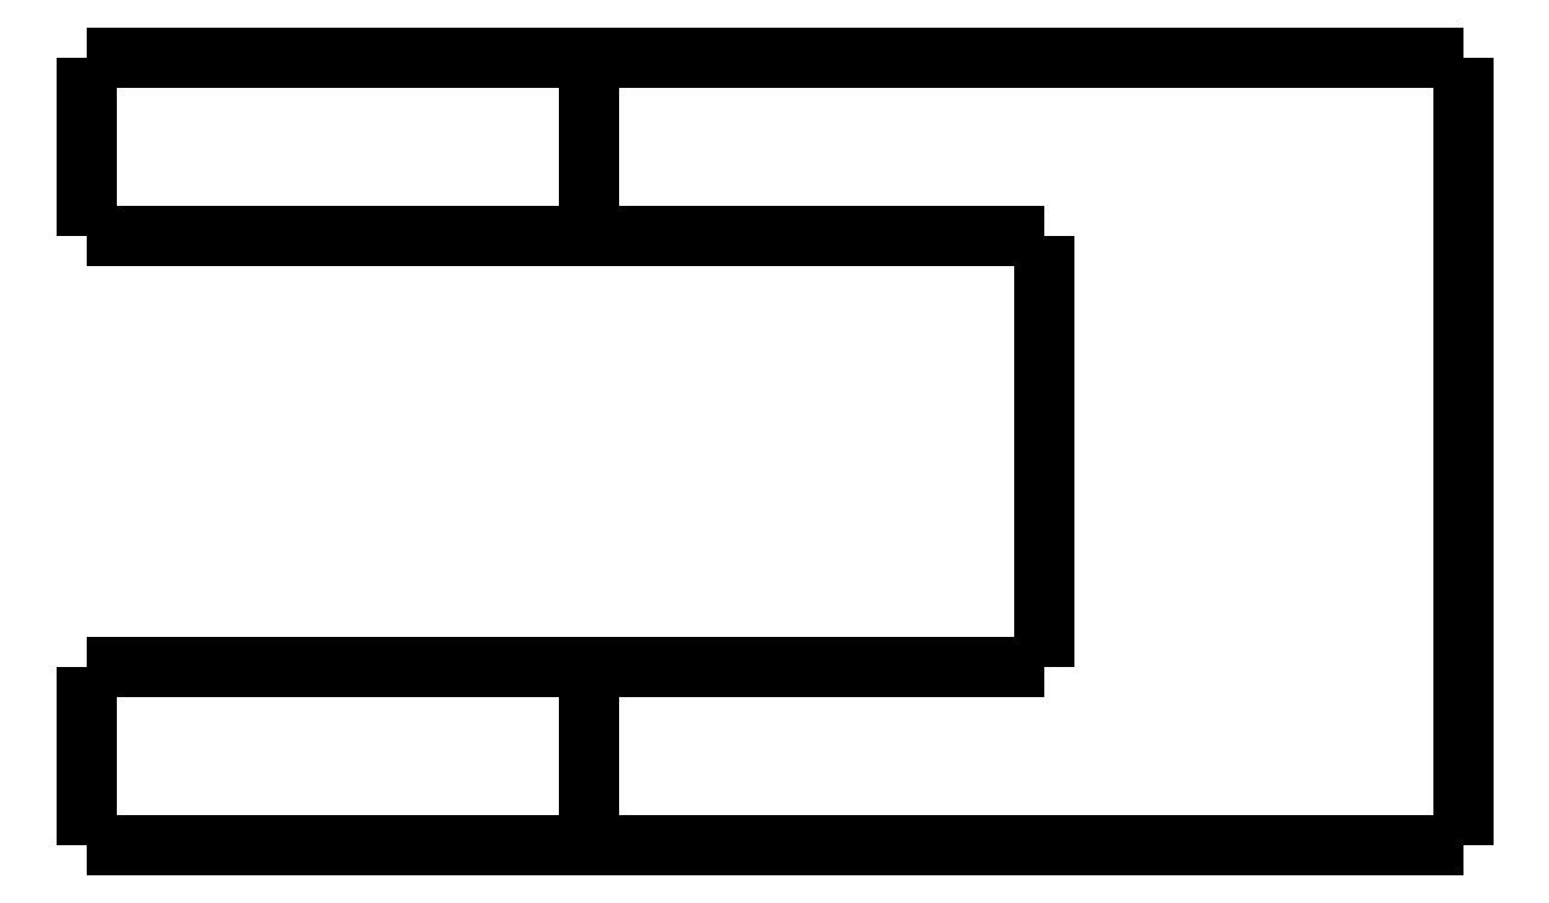
<metadata>
{"format":"dxf","ext":"dxf","renderer":"ezdxf+matplotlib","layout":"modelspace","background":"white","min_lineweight":24,"dpi":150}
</metadata>
<code>
0
SECTION
2
ENTITIES
0
LWPOLYLINE
8
0
90
51
70
0
10
-6.7
20
-5
10
-6.7
20
-4.9
10
-6.7
20
-4.8
10
-6.7
20
-4.7
10
-6.7
20
-4.6
10
-6.7
20
-4.5
10
-6.7
20
-4.4
10
-6.7
20
-4.3
10
-6.7
20
-4.2
10
-6.7
20
-4.1
10
-6.7
20
-4
10
-6.7
20
-3.9
10
-6.7
20
-3.8
10
-6.7
20
-3.7
10
-6.7
20
-3.6
10
-6.7
20
-3.5
10
-6.7
20
-3.4
10
-6.7
20
-3.3
10
-6.7
20
-3.2
10
-6.7
20
-3.1
10
-6.7
20
-3
10
-6.7
20
-2.9
10
-6.7
20
-2.8
10
-6.7
20
-2.7
10
-6.7
20
-2.6
10
-6.7
20
-2.5
10
-6.7
20
-2.4
10
-6.7
20
-2.3
10
-6.7
20
-2.2
10
-6.7
20
-2.1
10
-6.7
20
-2
10
-6.7
20
-1.9
10
-6.7
20
-1.8
10
-6.7
20
-1.7
10
-6.7
20
-1.6
10
-6.7
20
-1.5
10
-6.7
20
-1.4
10
-6.7
20
-1.3
10
-6.7
20
-1.2
10
-6.7
20
-1.1
10
-6.7
20
-1
10
-6.7
20
-0.9
10
-6.7
20
-0.8
10
-6.7
20
-0.7
10
-6.7
20
-0.6
10
-6.7
20
-0.5
10
-6.7
20
-0.4
10
-6.7
20
-0.3
10
-6.7
20
-0.2
10
-6.7
20
-0.1
10
-6.7
20
0
0
LWPOLYLINE
8
0
90
51
70
0
10
7.3
20
-5
10
7.3
20
-4.9
10
7.3
20
-4.8
10
7.3
20
-4.7
10
7.3
20
-4.6
10
7.3
20
-4.5
10
7.3
20
-4.4
10
7.3
20
-4.3
10
7.3
20
-4.2
10
7.3
20
-4.1
10
7.3
20
-4
10
7.3
20
-3.9
10
7.3
20
-3.8
10
7.3
20
-3.7
10
7.3
20
-3.6
10
7.3
20
-3.5
10
7.3
20
-3.4
10
7.3
20
-3.3
10
7.3
20
-3.2
10
7.3
20
-3.1
10
7.3
20
-3
10
7.3
20
-2.9
10
7.3
20
-2.8
10
7.3
20
-2.7
10
7.3
20
-2.6
10
7.3
20
-2.5
10
7.3
20
-2.4
10
7.3
20
-2.3
10
7.3
20
-2.2
10
7.3
20
-2.1
10
7.3
20
-2
10
7.3
20
-1.9
10
7.3
20
-1.8
10
7.3
20
-1.7
10
7.3
20
-1.6
10
7.3
20
-1.5
10
7.3
20
-1.4
10
7.3
20
-1.3
10
7.3
20
-1.2
10
7.3
20
-1.1
10
7.3
20
-1
10
7.3
20
-0.9
10
7.3
20
-0.8
10
7.3
20
-0.7
10
7.3
20
-0.6
10
7.3
20
-0.5
10
7.3
20
-0.4
10
7.3
20
-0.3
10
7.3
20
-0.2
10
7.3
20
-0.1
10
7.3
20
0
0
LWPOLYLINE
8
0
90
51
70
0
10
-6.7
20
-5
10
-6.651
20
-5
10
-6.602
20
-5
10
-6.553
20
-5
10
-6.462
20
-5
10
-6.317
20
-5
10
-6.172
20
-5
10
-6.027
20
-5
10
-5.807
20
-5
10
-5.573
20
-5
10
-5.34
20
-5
10
-5.084
20
-5
10
-4.774
20
-5
10
-4.463
20
-5
10
-4.153
20
-5
10
-3.799
20
-5
10
-3.427
20
-5
10
-3.056
20
-5
10
-2.678
20
-5
10
-2.264
20
-5
10
-1.849
20
-5
10
-1.435
20
-5
10
-1.008
20
-5
10
-0.5723
20
-5
10
-0.1361
20
-5
10
0.3
20
-5
10
0.7361
20
-5
10
1.172
20
-5
10
1.608
20
-5
10
2.035
20
-5
10
2.449
20
-5
10
2.864
20
-5
10
3.278
20
-5
10
3.656
20
-5
10
4.027
20
-5
10
4.399
20
-5
10
4.753
20
-5
10
5.063
20
-5
10
5.374
20
-5
10
5.684
20
-5
10
5.94
20
-5
10
6.173
20
-5
10
6.407
20
-5
10
6.627
20
-5
10
6.772
20
-5
10
6.917
20
-5
10
7.062
20
-5
10
7.153
20
-5
10
7.202
20
-5
10
7.251
20
-5
10
7.3
20
-5
0
LWPOLYLINE
8
0
90
51
70
0
10
7.3
20
0
10
7.251
20
0
10
7.202
20
0
10
7.153
20
0
10
7.062
20
0
10
6.917
20
0
10
6.772
20
0
10
6.627
20
0
10
6.407
20
0
10
6.173
20
0
10
5.94
20
0
10
5.684
20
0
10
5.374
20
0
10
5.063
20
0
10
4.753
20
0
10
4.399
20
0
10
4.027
20
0
10
3.656
20
0
10
3.278
20
0
10
2.864
20
0
10
2.449
20
0
10
2.035
20
0
10
1.608
20
0
10
1.172
20
0
10
0.7361
20
0
10
0.3
20
0
10
-0.1361
20
0
10
-0.5723
20
0
10
-1.008
20
0
10
-1.435
20
0
10
-1.849
20
0
10
-2.264
20
0
10
-2.678
20
0
10
-3.056
20
0
10
-3.427
20
0
10
-3.799
20
0
10
-4.153
20
0
10
-4.463
20
0
10
-4.774
20
0
10
-5.084
20
0
10
-5.34
20
0
10
-5.573
20
0
10
-5.807
20
0
10
-6.027
20
0
10
-6.172
20
0
10
-6.317
20
0
10
-6.462
20
0
10
-6.553
20
0
10
-6.602
20
0
10
-6.651
20
0
10
-6.7
20
0
0
LWPOLYLINE
8
0
90
51
70
0
10
31.7
20
-22
10
31.7
20
-21.56
10
31.7
20
-21.12
10
31.7
20
-20.68
10
31.7
20
-20.24
10
31.7
20
-19.8
10
31.7
20
-19.36
10
31.7
20
-18.92
10
31.7
20
-18.48
10
31.7
20
-18.04
10
31.7
20
-17.6
10
31.7
20
-17.16
10
31.7
20
-16.72
10
31.7
20
-16.28
10
31.7
20
-15.84
10
31.7
20
-15.4
10
31.7
20
-14.96
10
31.7
20
-14.52
10
31.7
20
-14.08
10
31.7
20
-13.64
10
31.7
20
-13.2
10
31.7
20
-12.76
10
31.7
20
-12.32
10
31.7
20
-11.88
10
31.7
20
-11.44
10
31.7
20
-11
10
31.7
20
-10.56
10
31.7
20
-10.12
10
31.7
20
-9.68
10
31.7
20
-9.24
10
31.7
20
-8.8
10
31.7
20
-8.36
10
31.7
20
-7.92
10
31.7
20
-7.48
10
31.7
20
-7.04
10
31.7
20
-6.6
10
31.7
20
-6.16
10
31.7
20
-5.72
10
31.7
20
-5.28
10
31.7
20
-4.84
10
31.7
20
-4.4
10
31.7
20
-3.96
10
31.7
20
-3.52
10
31.7
20
-3.08
10
31.7
20
-2.64
10
31.7
20
-2.2
10
31.7
20
-1.76
10
31.7
20
-1.32
10
31.7
20
-0.88
10
31.7
20
-0.44
10
31.7
20
0
0
LWPOLYLINE
8
0
90
51
70
0
10
7.3
20
-5
10
7.554
20
-5
10
7.808
20
-5
10
8.062
20
-5
10
8.316
20
-5
10
8.57
20
-5
10
8.824
20
-5
10
9.078
20
-5
10
9.332
20
-5
10
9.586
20
-5
10
9.84
20
-5
10
10.09
20
-5
10
10.35
20
-5
10
10.6
20
-5
10
10.86
20
-5
10
11.11
20
-5
10
11.36
20
-5
10
11.62
20
-5
10
11.87
20
-5
10
12.13
20
-5
10
12.38
20
-5
10
12.63
20
-5
10
12.89
20
-5
10
13.14
20
-5
10
13.4
20
-5
10
13.65
20
-5
10
13.9
20
-5
10
14.16
20
-5
10
14.41
20
-5
10
14.67
20
-5
10
14.92
20
-5
10
15.17
20
-5
10
15.43
20
-5
10
15.68
20
-5
10
15.94
20
-5
10
16.19
20
-5
10
16.44
20
-5
10
16.7
20
-5
10
16.95
20
-5
10
17.21
20
-5
10
17.46
20
-5
10
17.71
20
-5
10
17.97
20
-5
10
18.22
20
-5
10
18.48
20
-5
10
18.73
20
-5
10
18.98
20
-5
10
19.24
20
-5
10
19.49
20
-5
10
19.75
20
-5
10
20
20
-5
0
LWPOLYLINE
8
0
90
51
70
0
10
20
20
-5
10
20
20
-5.24
10
20
20
-5.48
10
20
20
-5.72
10
20
20
-5.96
10
20
20
-6.2
10
20
20
-6.44
10
20
20
-6.68
10
20
20
-6.92
10
20
20
-7.16
10
20
20
-7.4
10
20
20
-7.64
10
20
20
-7.88
10
20
20
-8.12
10
20
20
-8.36
10
20
20
-8.6
10
20
20
-8.84
10
20
20
-9.08
10
20
20
-9.32
10
20
20
-9.56
10
20
20
-9.8
10
20
20
-10.04
10
20
20
-10.28
10
20
20
-10.52
10
20
20
-10.76
10
20
20
-11
10
20
20
-11.24
10
20
20
-11.48
10
20
20
-11.72
10
20
20
-11.96
10
20
20
-12.2
10
20
20
-12.44
10
20
20
-12.68
10
20
20
-12.92
10
20
20
-13.16
10
20
20
-13.4
10
20
20
-13.64
10
20
20
-13.88
10
20
20
-14.12
10
20
20
-14.36
10
20
20
-14.6
10
20
20
-14.84
10
20
20
-15.08
10
20
20
-15.32
10
20
20
-15.56
10
20
20
-15.8
10
20
20
-16.04
10
20
20
-16.28
10
20
20
-16.52
10
20
20
-16.76
10
20
20
-17
0
LWPOLYLINE
8
0
90
51
70
0
10
20
20
-17
10
19.75
20
-17
10
19.49
20
-17
10
19.24
20
-17
10
18.98
20
-17
10
18.73
20
-17
10
18.48
20
-17
10
18.22
20
-17
10
17.97
20
-17
10
17.71
20
-17
10
17.46
20
-17
10
17.21
20
-17
10
16.95
20
-17
10
16.7
20
-17
10
16.44
20
-17
10
16.19
20
-17
10
15.94
20
-17
10
15.68
20
-17
10
15.43
20
-17
10
15.17
20
-17
10
14.92
20
-17
10
14.67
20
-17
10
14.41
20
-17
10
14.16
20
-17
10
13.9
20
-17
10
13.65
20
-17
10
13.4
20
-17
10
13.14
20
-17
10
12.89
20
-17
10
12.63
20
-17
10
12.38
20
-17
10
12.13
20
-17
10
11.87
20
-17
10
11.62
20
-17
10
11.36
20
-17
10
11.11
20
-17
10
10.86
20
-17
10
10.6
20
-17
10
10.35
20
-17
10
10.09
20
-17
10
9.84
20
-17
10
9.586
20
-17
10
9.332
20
-17
10
9.078
20
-17
10
8.824
20
-17
10
8.57
20
-17
10
8.316
20
-17
10
8.062
20
-17
10
7.808
20
-17
10
7.554
20
-17
10
7.3
20
-17
0
LWPOLYLINE
8
0
90
51
70
0
10
31.7
20
-22
10
31.21
20
-22
10
30.72
20
-22
10
30.24
20
-22
10
29.75
20
-22
10
29.26
20
-22
10
28.77
20
-22
10
28.28
20
-22
10
27.8
20
-22
10
27.31
20
-22
10
26.82
20
-22
10
26.33
20
-22
10
25.84
20
-22
10
25.36
20
-22
10
24.87
20
-22
10
24.38
20
-22
10
23.89
20
-22
10
23.4
20
-22
10
22.92
20
-22
10
22.43
20
-22
10
21.94
20
-22
10
21.45
20
-22
10
20.96
20
-22
10
20.48
20
-22
10
19.99
20
-22
10
19.5
20
-22
10
19.01
20
-22
10
18.52
20
-22
10
18.04
20
-22
10
17.55
20
-22
10
17.06
20
-22
10
16.57
20
-22
10
16.08
20
-22
10
15.6
20
-22
10
15.11
20
-22
10
14.62
20
-22
10
14.13
20
-22
10
13.64
20
-22
10
13.16
20
-22
10
12.67
20
-22
10
12.18
20
-22
10
11.69
20
-22
10
11.2
20
-22
10
10.72
20
-22
10
10.23
20
-22
10
9.74
20
-22
10
9.252
20
-22
10
8.764
20
-22
10
8.276
20
-22
10
7.788
20
-22
10
7.3
20
-22
0
LWPOLYLINE
8
0
90
51
70
0
10
31.7
20
0
10
31.21
20
0
10
30.72
20
0
10
30.24
20
0
10
29.75
20
0
10
29.26
20
0
10
28.77
20
0
10
28.28
20
0
10
27.8
20
0
10
27.31
20
0
10
26.82
20
0
10
26.33
20
0
10
25.84
20
0
10
25.36
20
0
10
24.87
20
0
10
24.38
20
0
10
23.89
20
0
10
23.4
20
0
10
22.92
20
0
10
22.43
20
0
10
21.94
20
0
10
21.45
20
0
10
20.96
20
0
10
20.48
20
0
10
19.99
20
0
10
19.5
20
0
10
19.01
20
0
10
18.52
20
0
10
18.04
20
0
10
17.55
20
0
10
17.06
20
0
10
16.57
20
0
10
16.08
20
0
10
15.6
20
0
10
15.11
20
0
10
14.62
20
0
10
14.13
20
0
10
13.64
20
0
10
13.16
20
0
10
12.67
20
0
10
12.18
20
0
10
11.69
20
0
10
11.2
20
0
10
10.72
20
0
10
10.23
20
0
10
9.74
20
0
10
9.252
20
0
10
8.764
20
0
10
8.276
20
0
10
7.788
20
0
10
7.3
20
0
0
LWPOLYLINE
8
0
90
51
70
0
10
7.3
20
-22
10
7.3
20
-21.9
10
7.3
20
-21.8
10
7.3
20
-21.7
10
7.3
20
-21.6
10
7.3
20
-21.5
10
7.3
20
-21.4
10
7.3
20
-21.3
10
7.3
20
-21.2
10
7.3
20
-21.1
10
7.3
20
-21
10
7.3
20
-20.9
10
7.3
20
-20.8
10
7.3
20
-20.7
10
7.3
20
-20.6
10
7.3
20
-20.5
10
7.3
20
-20.4
10
7.3
20
-20.3
10
7.3
20
-20.2
10
7.3
20
-20.1
10
7.3
20
-20
10
7.3
20
-19.9
10
7.3
20
-19.8
10
7.3
20
-19.7
10
7.3
20
-19.6
10
7.3
20
-19.5
10
7.3
20
-19.4
10
7.3
20
-19.3
10
7.3
20
-19.2
10
7.3
20
-19.1
10
7.3
20
-19
10
7.3
20
-18.9
10
7.3
20
-18.8
10
7.3
20
-18.7
10
7.3
20
-18.6
10
7.3
20
-18.5
10
7.3
20
-18.4
10
7.3
20
-18.3
10
7.3
20
-18.2
10
7.3
20
-18.1
10
7.3
20
-18
10
7.3
20
-17.9
10
7.3
20
-17.8
10
7.3
20
-17.7
10
7.3
20
-17.6
10
7.3
20
-17.5
10
7.3
20
-17.4
10
7.3
20
-17.3
10
7.3
20
-17.2
10
7.3
20
-17.1
10
7.3
20
-17
0
LWPOLYLINE
8
0
90
51
70
0
10
7.3
20
-17
10
7.251
20
-17
10
7.202
20
-17
10
7.153
20
-17
10
7.062
20
-17
10
6.917
20
-17
10
6.772
20
-17
10
6.627
20
-17
10
6.407
20
-17
10
6.173
20
-17
10
5.94
20
-17
10
5.684
20
-17
10
5.374
20
-17
10
5.063
20
-17
10
4.753
20
-17
10
4.399
20
-17
10
4.027
20
-17
10
3.656
20
-17
10
3.278
20
-17
10
2.864
20
-17
10
2.449
20
-17
10
2.035
20
-17
10
1.608
20
-17
10
1.172
20
-17
10
0.7361
20
-17
10
0.3
20
-17
10
-0.1361
20
-17
10
-0.5723
20
-17
10
-1.008
20
-17
10
-1.435
20
-17
10
-1.849
20
-17
10
-2.264
20
-17
10
-2.678
20
-17
10
-3.056
20
-17
10
-3.427
20
-17
10
-3.799
20
-17
10
-4.153
20
-17
10
-4.463
20
-17
10
-4.774
20
-17
10
-5.084
20
-17
10
-5.34
20
-17
10
-5.573
20
-17
10
-5.807
20
-17
10
-6.027
20
-17
10
-6.172
20
-17
10
-6.317
20
-17
10
-6.462
20
-17
10
-6.553
20
-17
10
-6.602
20
-17
10
-6.651
20
-17
10
-6.7
20
-17
0
LWPOLYLINE
8
0
90
51
70
0
10
-6.7
20
-22
10
-6.7
20
-21.9
10
-6.7
20
-21.8
10
-6.7
20
-21.7
10
-6.7
20
-21.6
10
-6.7
20
-21.5
10
-6.7
20
-21.4
10
-6.7
20
-21.3
10
-6.7
20
-21.2
10
-6.7
20
-21.1
10
-6.7
20
-21
10
-6.7
20
-20.9
10
-6.7
20
-20.8
10
-6.7
20
-20.7
10
-6.7
20
-20.6
10
-6.7
20
-20.5
10
-6.7
20
-20.4
10
-6.7
20
-20.3
10
-6.7
20
-20.2
10
-6.7
20
-20.1
10
-6.7
20
-20
10
-6.7
20
-19.9
10
-6.7
20
-19.8
10
-6.7
20
-19.7
10
-6.7
20
-19.6
10
-6.7
20
-19.5
10
-6.7
20
-19.4
10
-6.7
20
-19.3
10
-6.7
20
-19.2
10
-6.7
20
-19.1
10
-6.7
20
-19
10
-6.7
20
-18.9
10
-6.7
20
-18.8
10
-6.7
20
-18.7
10
-6.7
20
-18.6
10
-6.7
20
-18.5
10
-6.7
20
-18.4
10
-6.7
20
-18.3
10
-6.7
20
-18.2
10
-6.7
20
-18.1
10
-6.7
20
-18
10
-6.7
20
-17.9
10
-6.7
20
-17.8
10
-6.7
20
-17.7
10
-6.7
20
-17.6
10
-6.7
20
-17.5
10
-6.7
20
-17.4
10
-6.7
20
-17.3
10
-6.7
20
-17.2
10
-6.7
20
-17.1
10
-6.7
20
-17
0
LWPOLYLINE
8
0
90
51
70
0
10
7.3
20
-22
10
7.251
20
-22
10
7.202
20
-22
10
7.153
20
-22
10
7.062
20
-22
10
6.917
20
-22
10
6.772
20
-22
10
6.627
20
-22
10
6.407
20
-22
10
6.173
20
-22
10
5.94
20
-22
10
5.684
20
-22
10
5.374
20
-22
10
5.063
20
-22
10
4.753
20
-22
10
4.399
20
-22
10
4.027
20
-22
10
3.656
20
-22
10
3.278
20
-22
10
2.864
20
-22
10
2.449
20
-22
10
2.035
20
-22
10
1.608
20
-22
10
1.172
20
-22
10
0.7361
20
-22
10
0.3
20
-22
10
-0.1361
20
-22
10
-0.5723
20
-22
10
-1.008
20
-22
10
-1.435
20
-22
10
-1.849
20
-22
10
-2.264
20
-22
10
-2.678
20
-22
10
-3.056
20
-22
10
-3.427
20
-22
10
-3.799
20
-22
10
-4.153
20
-22
10
-4.463
20
-22
10
-4.774
20
-22
10
-5.084
20
-22
10
-5.34
20
-22
10
-5.573
20
-22
10
-5.807
20
-22
10
-6.027
20
-22
10
-6.172
20
-22
10
-6.317
20
-22
10
-6.462
20
-22
10
-6.553
20
-22
10
-6.602
20
-22
10
-6.651
20
-22
10
-6.7
20
-22
0
ENDSEC
0
EOF

</code>
